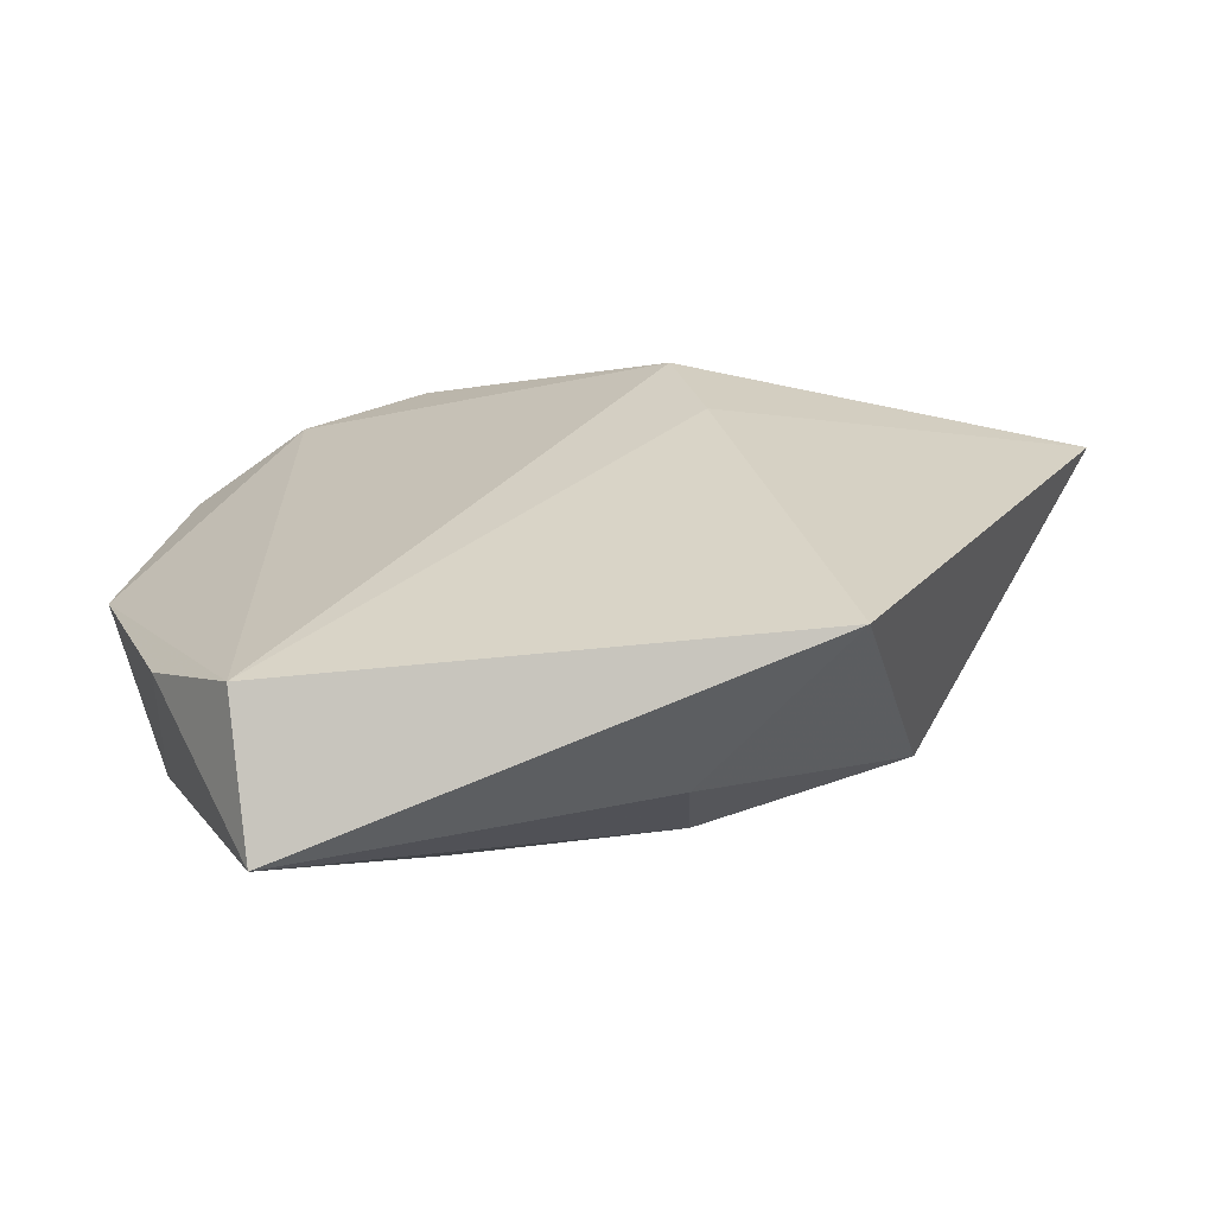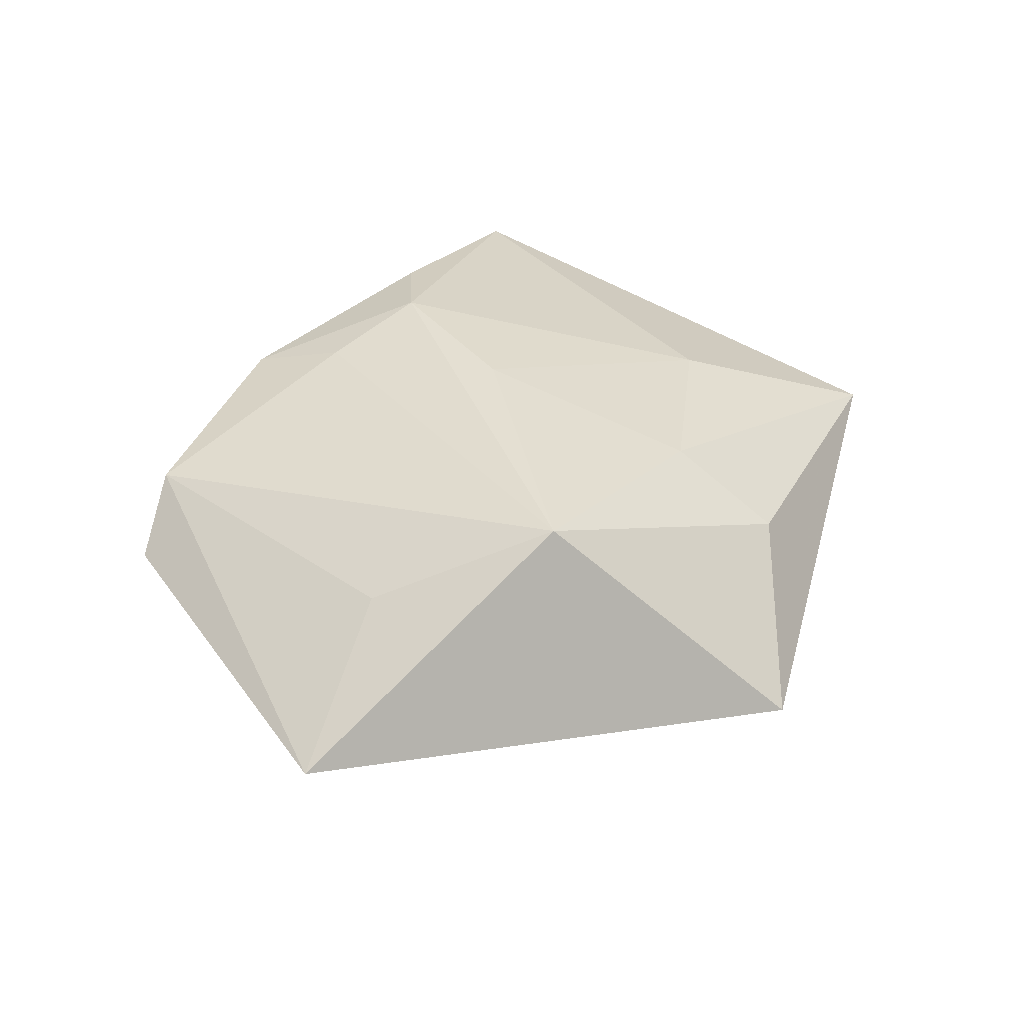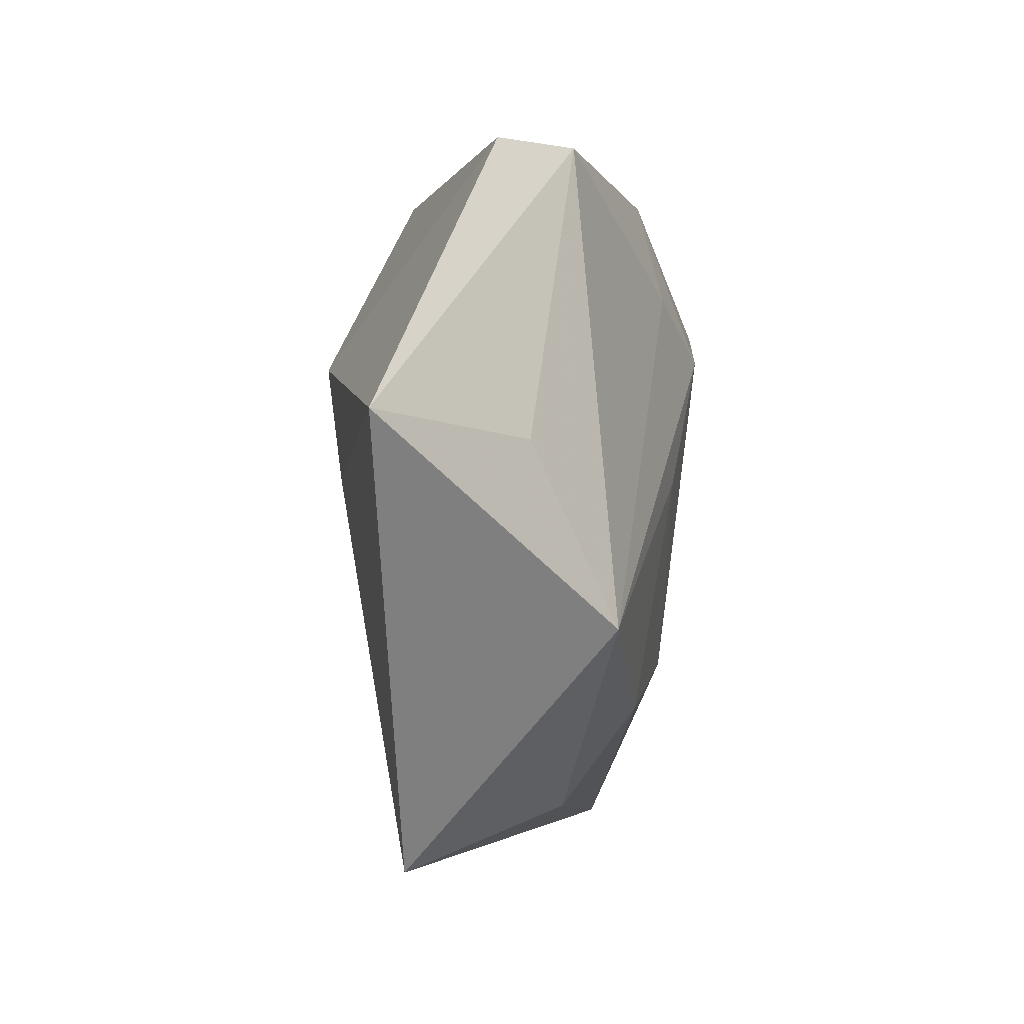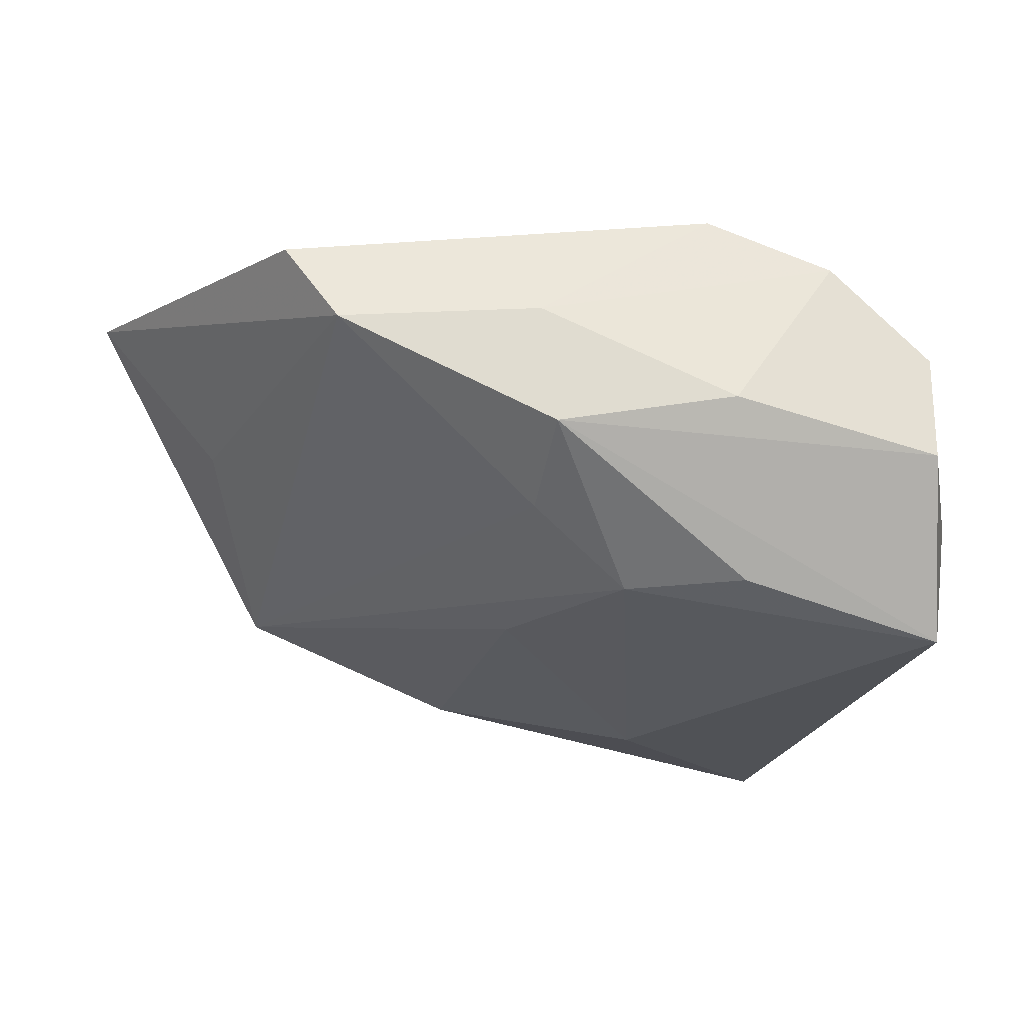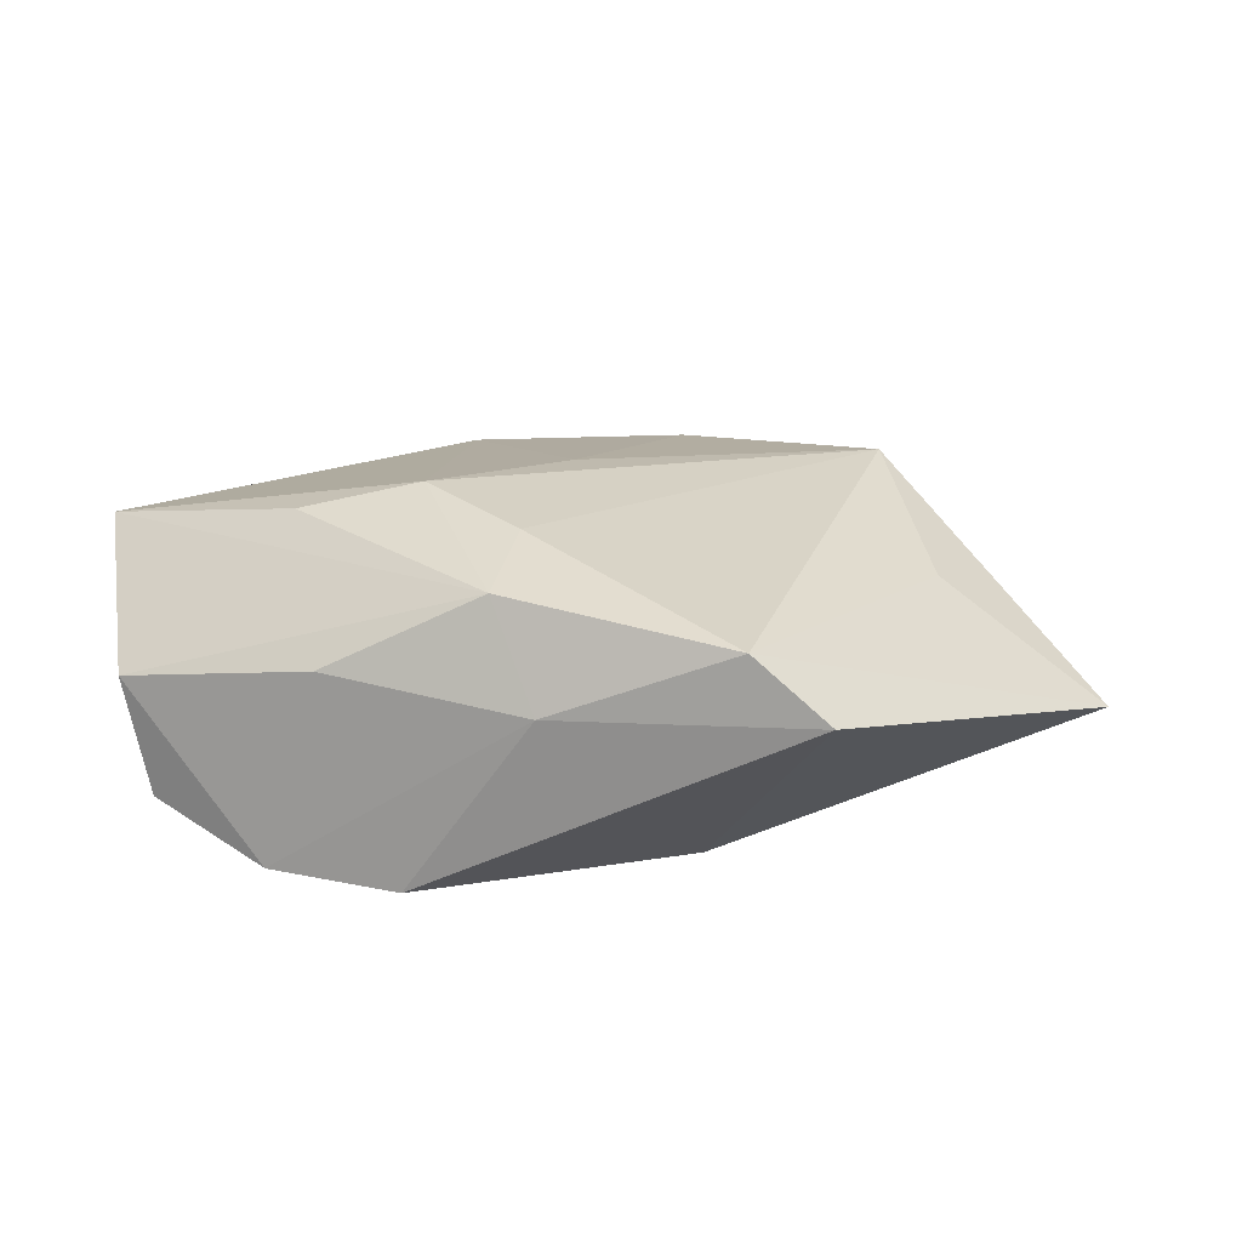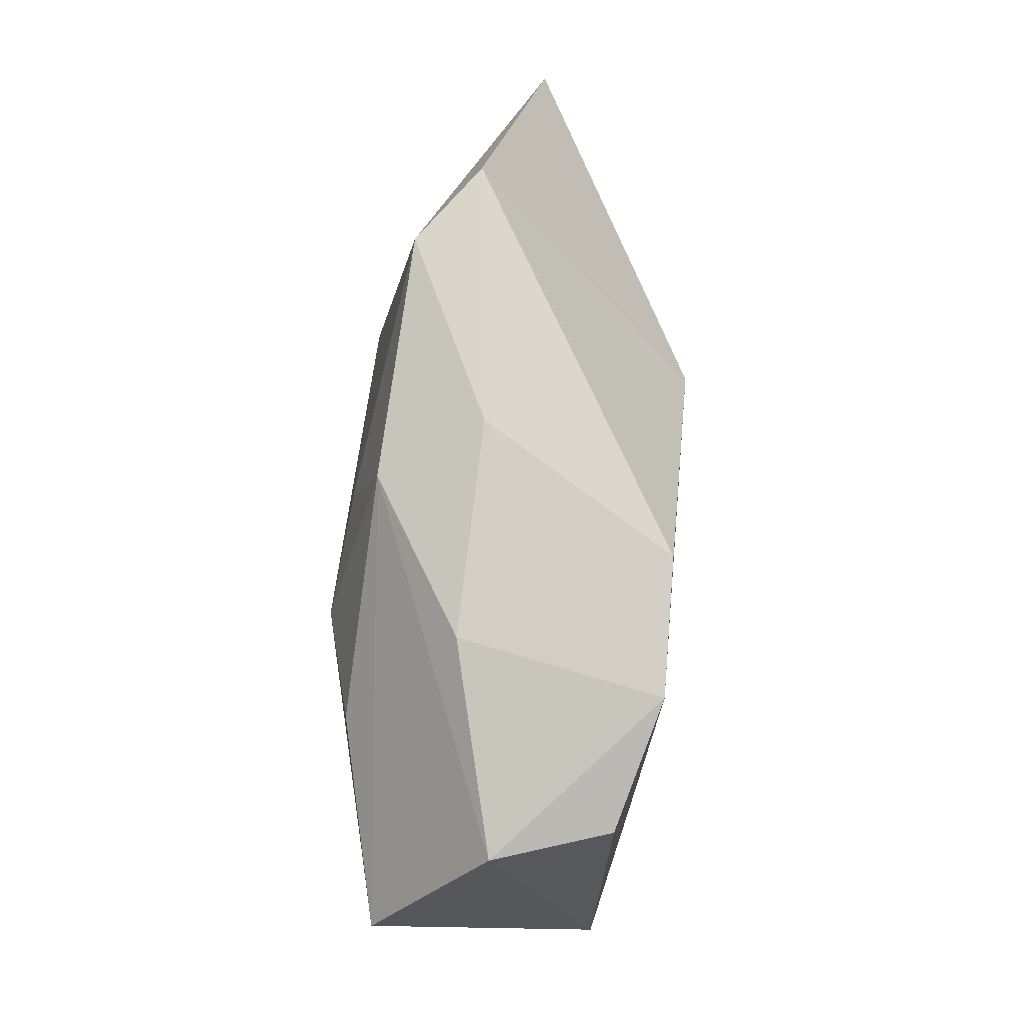
<metadata>
{"format":"obj","ext":"obj","renderer":"f3d","projection":"perspective","resolution":1024,"background":"white","views":[{"elev":-71.4,"azim":-169.1,"up":"+Y"},{"elev":34.4,"azim":-77.7,"up":"+Z"},{"elev":3.1,"azim":-78.3,"up":"+Y"},{"elev":53.0,"azim":15.6,"up":"+Y"},{"elev":17.4,"azim":-174.2,"up":"+Z"},{"elev":71.0,"azim":90.5,"up":"+Y"}]}
</metadata>
<code>
v -0.03196 -0.01294 0.01627
v 0.00136 0.022 0.01608
v 0.0117 0.01475 0.01862
v -0.0156 0.01375 -0.01931
v -0.03804 0.00663 0.008262
v -0.00181 0.03636 0.002328
v -0.02866 0.03781 0.0029
v -0.02898 -0.03977 -0.007182
v 0.01237 -0.02189 0.01414
v 0.03399 -0.02459 -0.00935
v -0.001238 0.0008932 0.01772
v -0.01147 -0.03525 0.006642
v 0.002789 0.03263 0.01294
v 0.01924 0.03224 0.004835
v 0.03977 0.0256 0.001506
v -0.0551 0.009912 -0.00377
v 0.02489 0.0313 -0.01534
v -0.02088 0.03731 0.009556
v 0.01132 0.03374 -0.01623
v 0.02491 -0.03701 -0.01135
v -0.0186 0.001843 -0.017
v 0.04391 0.01069 0.01363
v 0.0259 -0.04271 0.003639
v 0.04251 -0.0001169 -0.009179
v 0.02376 0.01793 0.01641
v 0.03696 0.02578 -0.01063
v -0.0103 -0.02401 0.01476
f 8 1 16
f 23 8 20
f 16 18 7
f 7 4 16
f 19 4 7
f 22 24 15
f 16 1 5
f 5 18 16
f 1 18 5
f 17 24 20
f 17 4 19
f 20 4 17
f 21 4 20
f 20 8 21
f 16 4 21
f 21 8 16
f 20 24 10
f 10 23 20
f 10 24 22
f 22 23 10
f 1 8 12
f 8 23 12
f 25 3 22
f 2 18 1
f 1 3 2
f 9 23 22
f 22 3 9
f 26 15 24
f 24 17 26
f 26 17 15
f 15 17 14
f 11 3 1
f 11 9 3
f 15 14 13
f 22 15 13
f 13 25 22
f 18 2 13
f 3 25 13
f 13 2 3
f 6 17 19
f 6 14 17
f 19 7 6
f 6 7 18
f 18 13 6
f 6 13 14
f 27 11 1
f 9 11 27
f 1 12 27
f 27 12 23
f 23 9 27

</code>
